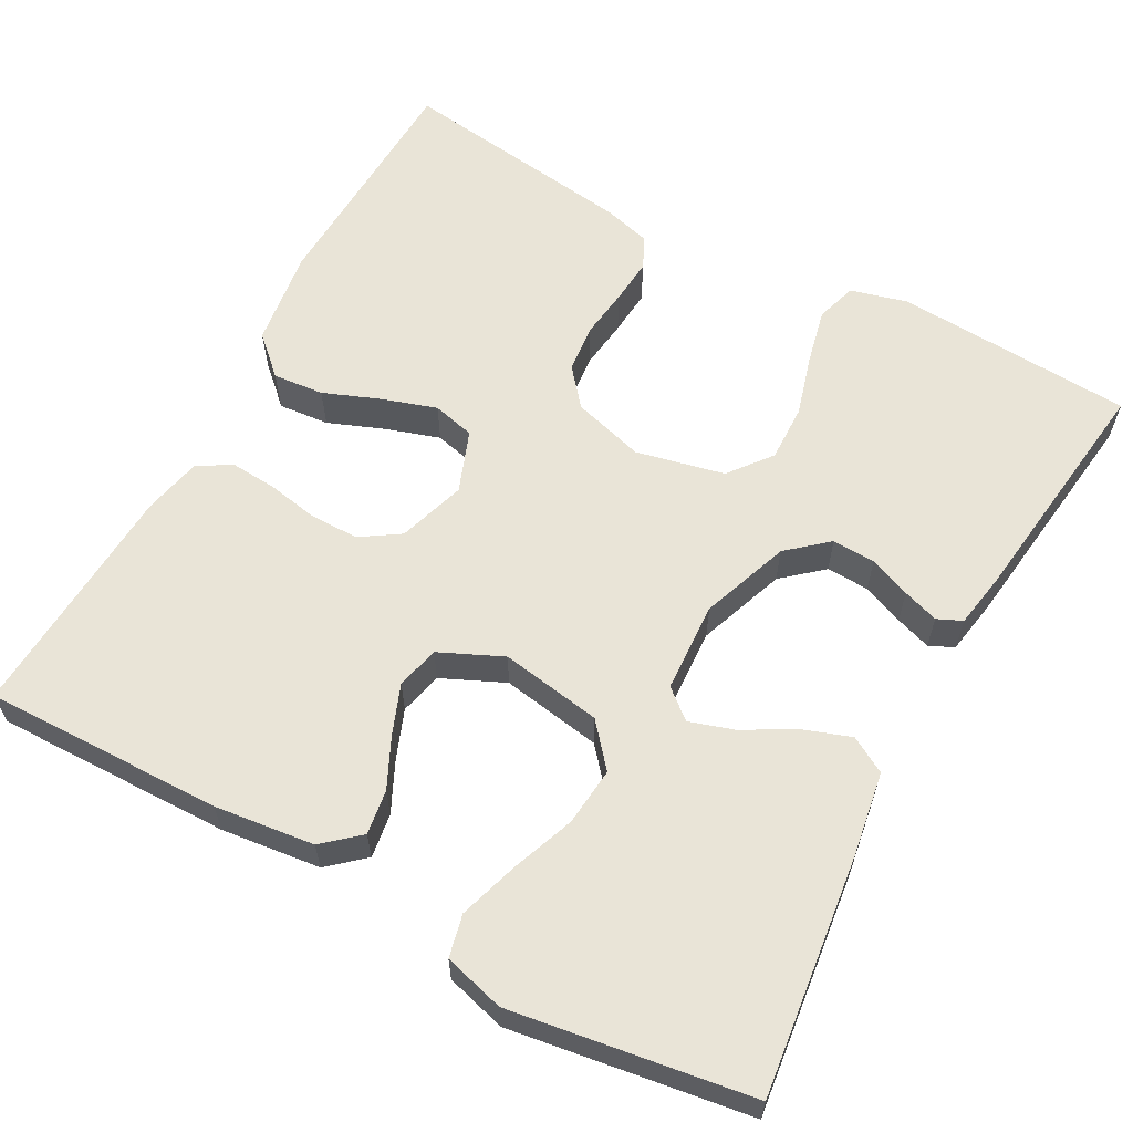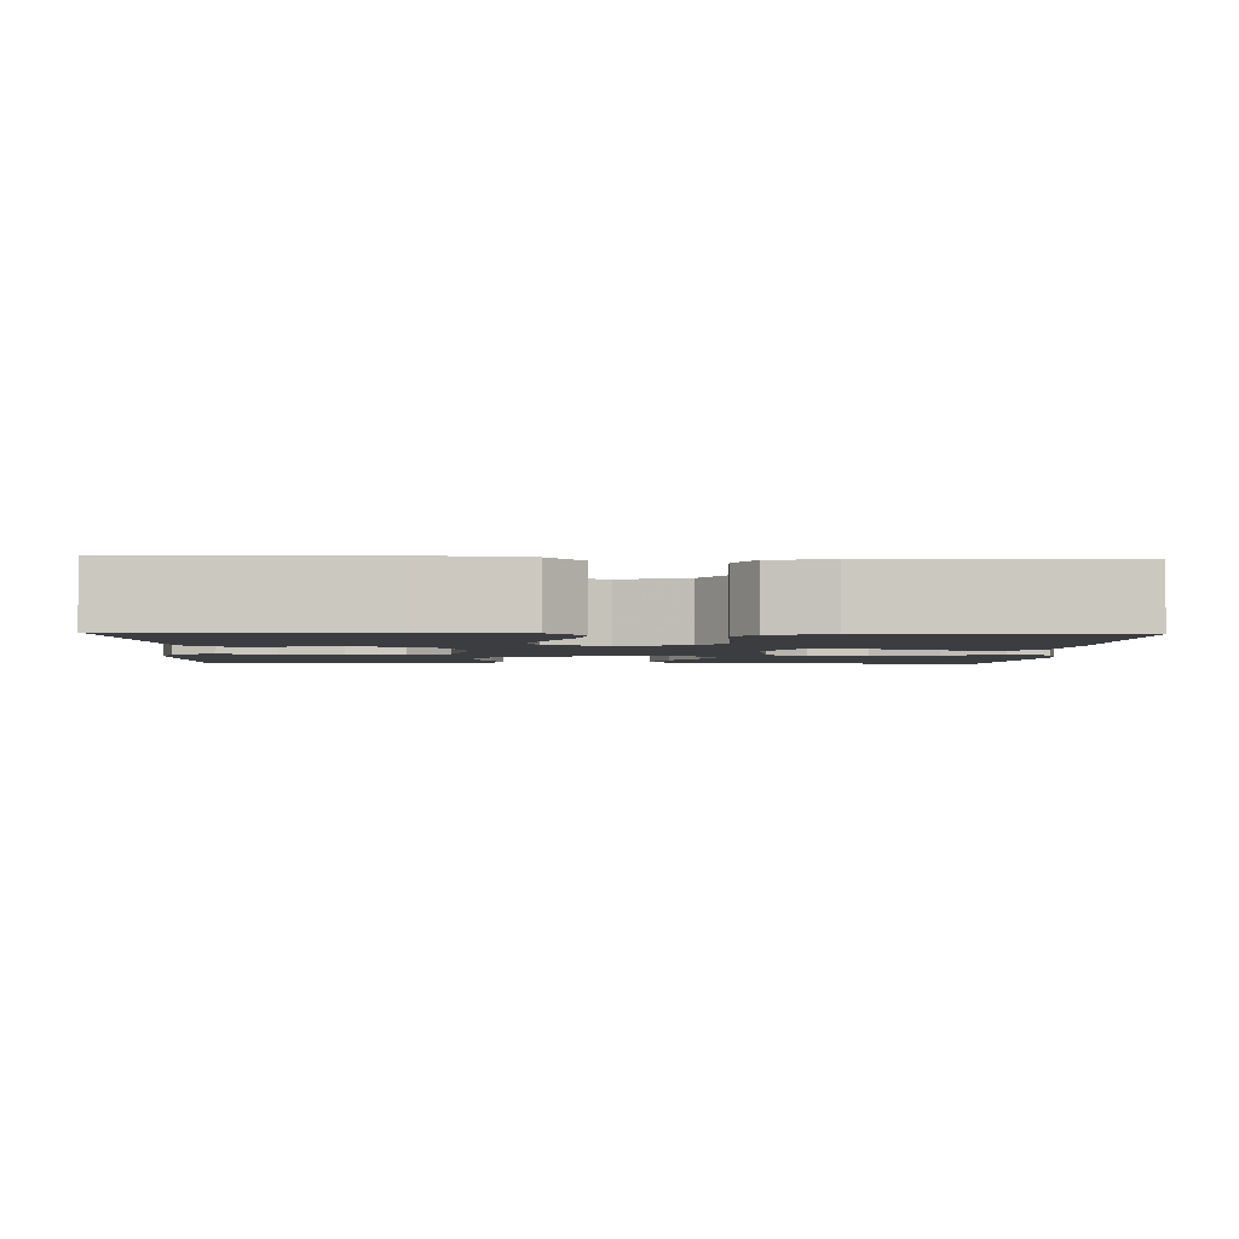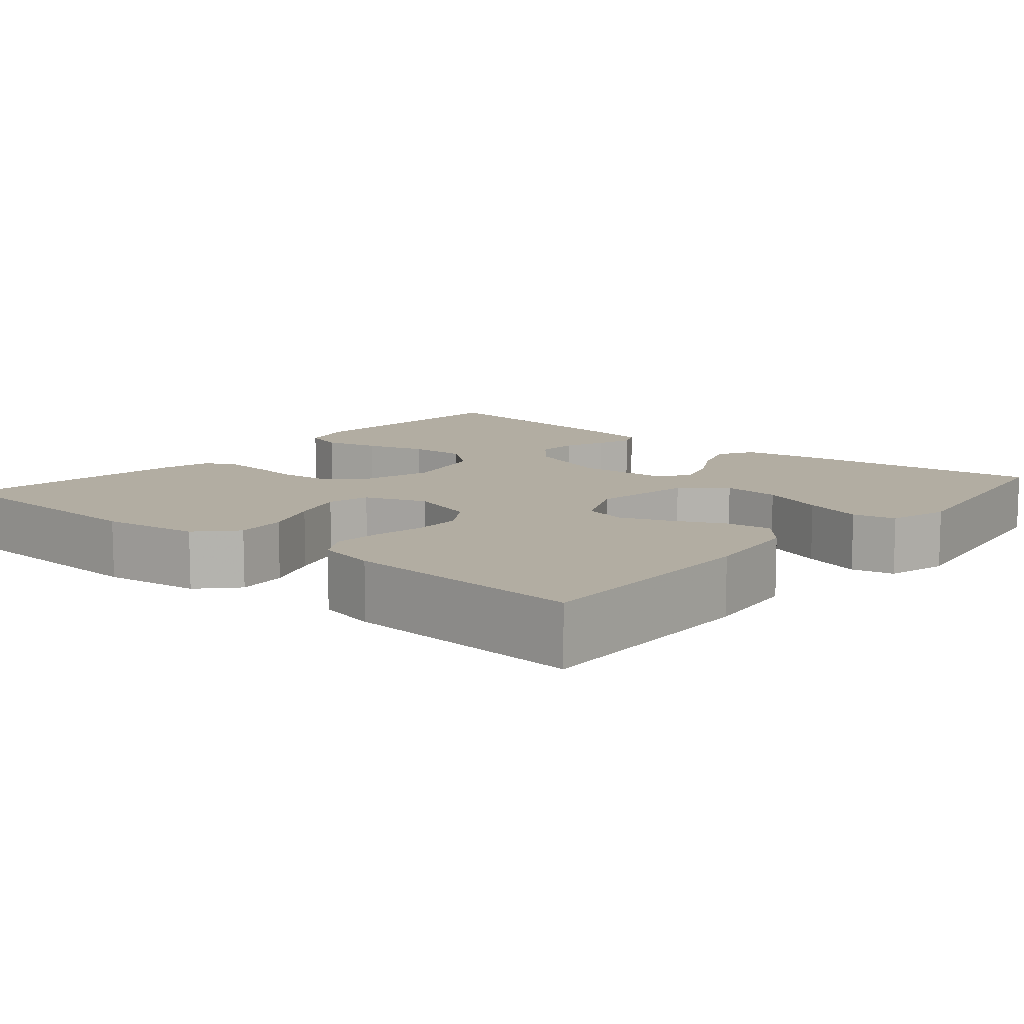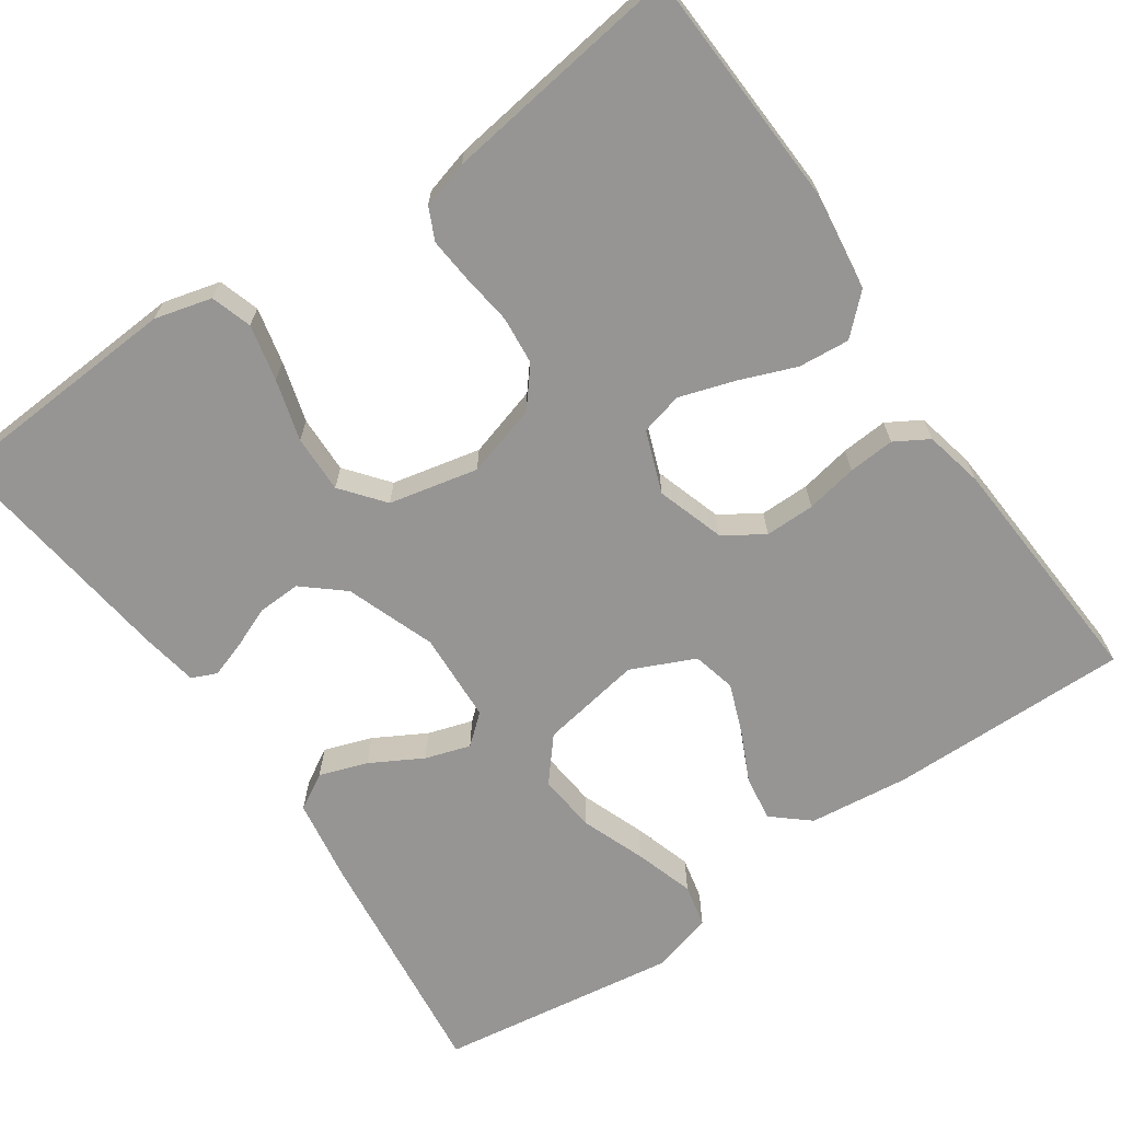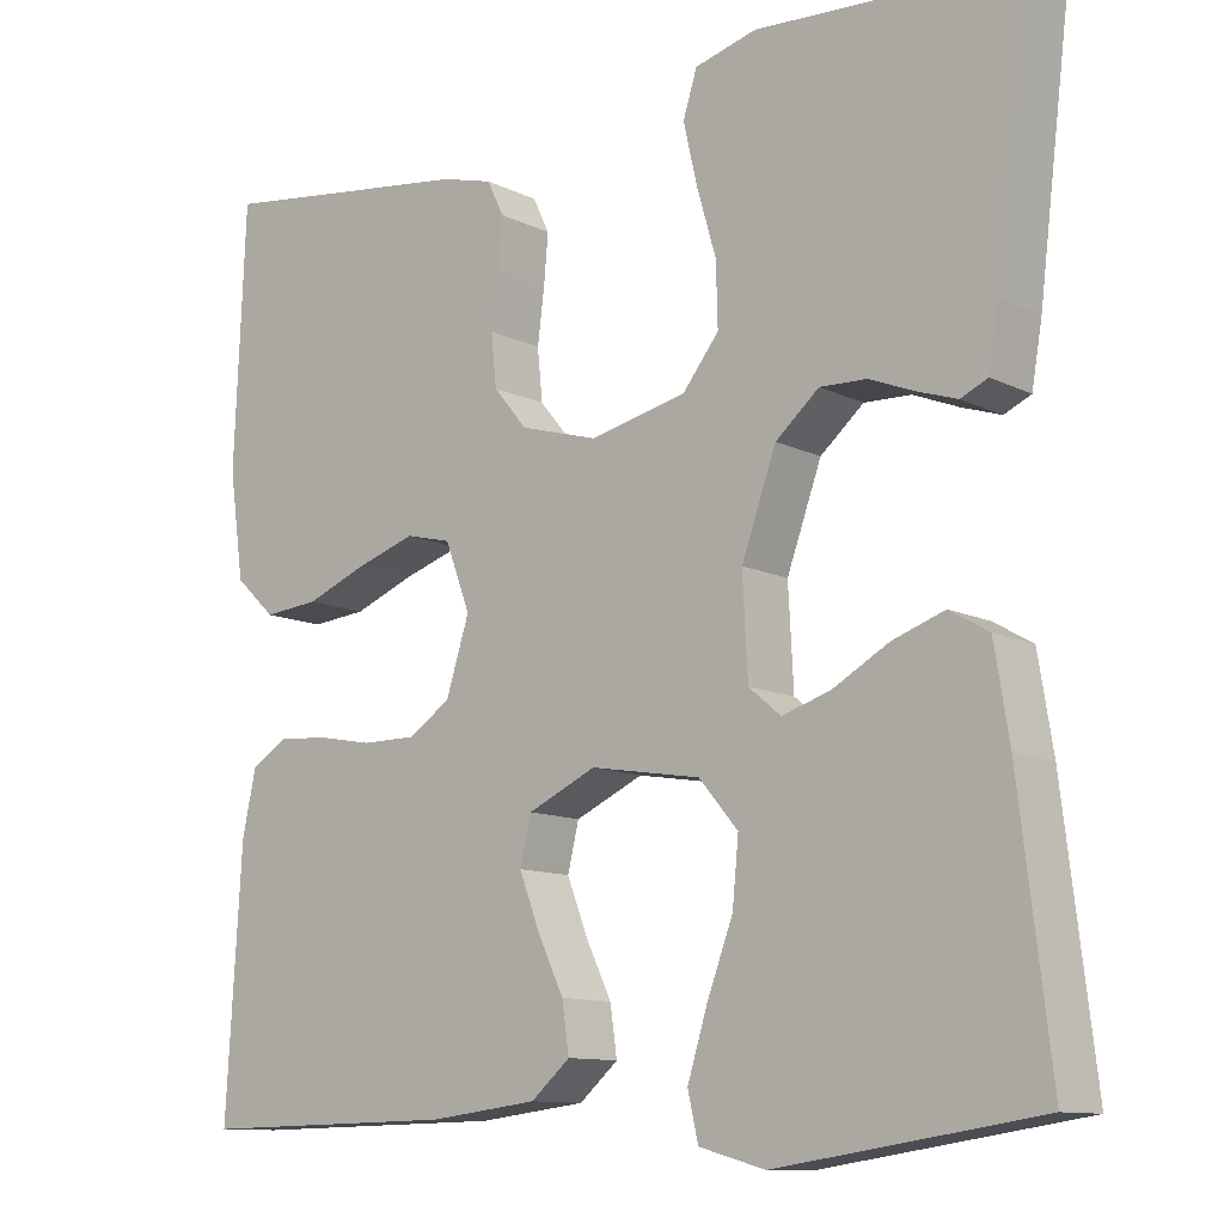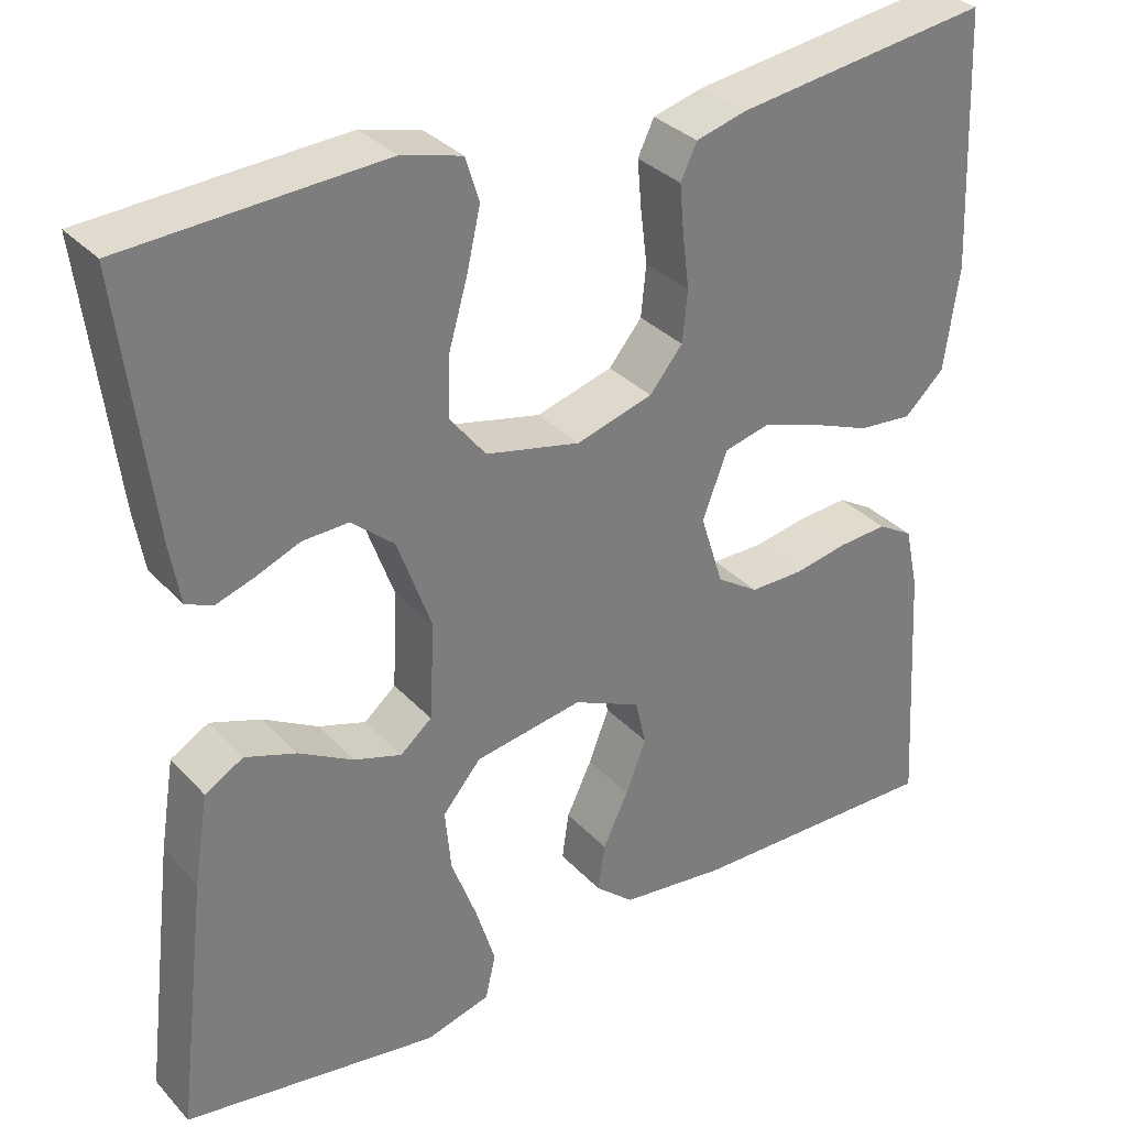
<metadata>
{"format":"obj","ext":"obj","renderer":"f3d","projection":"perspective","resolution":1024,"background":"white","views":[{"elev":61.2,"azim":-151.4,"up":"+Y"},{"elev":-2.6,"azim":87.6,"up":"+Y"},{"elev":10.6,"azim":130.2,"up":"+Y"},{"elev":-67.6,"azim":34.8,"up":"+Y"},{"elev":-11.2,"azim":-139.9,"up":"+Z"},{"elev":32.8,"azim":-35.3,"up":"+Z"}]}
</metadata>
<code>
v -0.5 0.07 -0.5
v -0.464 0.07 -0.2
v -0.447 0.07 -0.095
v -0.402 0.07 -0.069
v -0.342 0.07 -0.09
v -0.278 0.07 -0.126
v -0.222 0.07 -0.144
v -0.185 0.07 -0.113
v -0.179 0.07 0
v -0.219 0.07 0.111
v -0.269 0.07 0.154
v -0.323 0.07 0.152
v -0.375 0.07 0.131
v -0.42 0.07 0.116
v -0.451 0.07 0.13
v -0.463 0.07 0.2
v -0.5 0.07 0.5
v -0.2 0.07 0.517
v -0.129 0.07 0.498
v -0.113 0.07 0.447
v -0.129 0.07 0.377
v -0.151 0.07 0.301
v -0.153 0.07 0.229
v -0.111 0.07 0.176
v 0 0.07 0.151
v 0.09 0.07 0.177
v 0.129 0.07 0.224
v 0.135 0.07 0.284
v 0.127 0.07 0.347
v 0.122 0.07 0.404
v 0.141 0.07 0.444
v 0.2 0.07 0.46
v 0.5 0.07 0.5
v 0.513 0.07 0.2
v 0.496 0.07 0.078
v 0.449 0.07 0.034
v 0.385 0.07 0.04
v 0.314 0.07 0.068
v 0.246 0.07 0.09
v 0.193 0.07 0.077
v 0.164 0.07 0
v 0.191 0.07 -0.085
v 0.24 0.07 -0.117
v 0.302 0.07 -0.117
v 0.366 0.07 -0.105
v 0.424 0.07 -0.101
v 0.466 0.07 -0.126
v 0.482 0.07 -0.2
v 0.5 0.07 -0.5
v 0.2 0.07 -0.495
v 0.075 0.07 -0.48
v 0.03 0.07 -0.441
v 0.038 0.07 -0.385
v 0.068 0.07 -0.322
v 0.092 0.07 -0.26
v 0.079 0.07 -0.206
v 0 0.07 -0.17
v -0.127 0.07 -0.191
v -0.172 0.07 -0.244
v -0.165 0.07 -0.317
v -0.135 0.07 -0.397
v -0.112 0.07 -0.471
v -0.124 0.07 -0.524
v -0.2 0.07 -0.545
v -0.5 0 -0.5
v -0.464 0 -0.2
v -0.447 0 -0.095
v -0.402 0 -0.069
v -0.342 0 -0.09
v -0.278 0 -0.126
v -0.222 0 -0.144
v -0.185 0 -0.113
v -0.179 0 0
v -0.219 0 0.111
v -0.269 0 0.154
v -0.323 0 0.152
v -0.375 0 0.131
v -0.42 0 0.116
v -0.451 0 0.13
v -0.463 0 0.2
v -0.5 0 0.5
v -0.2 0 0.517
v -0.129 0 0.498
v -0.113 0 0.447
v -0.129 0 0.377
v -0.151 0 0.301
v -0.153 0 0.229
v -0.111 0 0.176
v 0 0 0.151
v 0.09 0 0.177
v 0.129 0 0.224
v 0.135 0 0.284
v 0.127 0 0.347
v 0.122 0 0.404
v 0.141 0 0.444
v 0.2 0 0.46
v 0.5 0 0.5
v 0.513 0 0.2
v 0.496 0 0.078
v 0.449 0 0.034
v 0.385 0 0.04
v 0.314 0 0.068
v 0.246 0 0.09
v 0.193 0 0.077
v 0.164 0 0
v 0.191 0 -0.085
v 0.24 0 -0.117
v 0.302 0 -0.117
v 0.366 0 -0.105
v 0.424 0 -0.101
v 0.466 0 -0.126
v 0.482 0 -0.2
v 0.5 0 -0.5
v 0.2 0 -0.495
v 0.075 0 -0.48
v 0.03 0 -0.441
v 0.038 0 -0.385
v 0.068 0 -0.322
v 0.092 0 -0.26
v 0.079 0 -0.206
v 0 0 -0.17
v -0.127 0 -0.191
v -0.172 0 -0.244
v -0.165 0 -0.317
v -0.135 0 -0.397
v -0.112 0 -0.471
v -0.124 0 -0.524
v -0.2 0 -0.545
f 60 61 62 63
f 60 63 64 1
f 51 52 53 54
f 51 54 55
f 50 51 55
f 49 50 55 56
f 47 48 49 56
f 44 45 46 47
f 43 44 47 56
f 35 36 37 38
f 35 38 39
f 34 35 39
f 33 34 39 40
f 31 32 33 40
f 28 29 30 31
f 19 20 21 22
f 17 18 19 22
f 17 22 23
f 16 17 23 24
f 12 13 14 15
f 12 15 16
f 11 12 16 24
f 3 4 5 6
f 3 6 7
f 2 3 7
f 59 60 1 2
f 58 59 2 7
f 57 58 7 8
f 42 43 56 57
f 41 42 57 8
f 28 31 40 41
f 27 28 41
f 26 27 41
f 25 26 41 8
f 10 11 24 25
f 9 10 25
f 8 9 25
f 127 126 125 124
f 65 128 127 124
f 118 117 116 115
f 119 118 115
f 119 115 114
f 120 119 114 113
f 120 113 112 111
f 111 110 109 108
f 120 111 108 107
f 102 101 100 99
f 103 102 99
f 103 99 98
f 104 103 98 97
f 104 97 96 95
f 95 94 93 92
f 86 85 84 83
f 86 83 82 81
f 87 86 81
f 88 87 81 80
f 79 78 77 76
f 80 79 76
f 88 80 76 75
f 70 69 68 67
f 71 70 67
f 71 67 66
f 66 65 124 123
f 71 66 123 122
f 72 71 122 121
f 121 120 107 106
f 72 121 106 105
f 105 104 95 92
f 105 92 91
f 105 91 90
f 72 105 90 89
f 89 88 75 74
f 89 74 73
f 89 73 72
f 1 65 66 2
f 2 66 67 3
f 3 67 68 4
f 4 68 69 5
f 5 69 70 6
f 6 70 71 7
f 7 71 72 8
f 8 72 73 9
f 9 73 74 10
f 10 74 75 11
f 11 75 76 12
f 12 76 77 13
f 13 77 78 14
f 14 78 79 15
f 15 79 80 16
f 16 80 81 17
f 17 81 82 18
f 18 82 83 19
f 19 83 84 20
f 20 84 85 21
f 21 85 86 22
f 22 86 87 23
f 23 87 88 24
f 24 88 89 25
f 25 89 90 26
f 26 90 91 27
f 27 91 92 28
f 28 92 93 29
f 29 93 94 30
f 30 94 95 31
f 31 95 96 32
f 32 96 97 33
f 33 97 98 34
f 34 98 99 35
f 35 99 100 36
f 36 100 101 37
f 37 101 102 38
f 38 102 103 39
f 39 103 104 40
f 40 104 105 41
f 41 105 106 42
f 42 106 107 43
f 43 107 108 44
f 44 108 109 45
f 45 109 110 46
f 46 110 111 47
f 47 111 112 48
f 48 112 113 49
f 49 113 114 50
f 50 114 115 51
f 51 115 116 52
f 52 116 117 53
f 53 117 118 54
f 54 118 119 55
f 55 119 120 56
f 56 120 121 57
f 57 121 122 58
f 58 122 123 59
f 59 123 124 60
f 60 124 125 61
f 61 125 126 62
f 62 126 127 63
f 63 127 128 64
f 64 128 65 1

</code>
